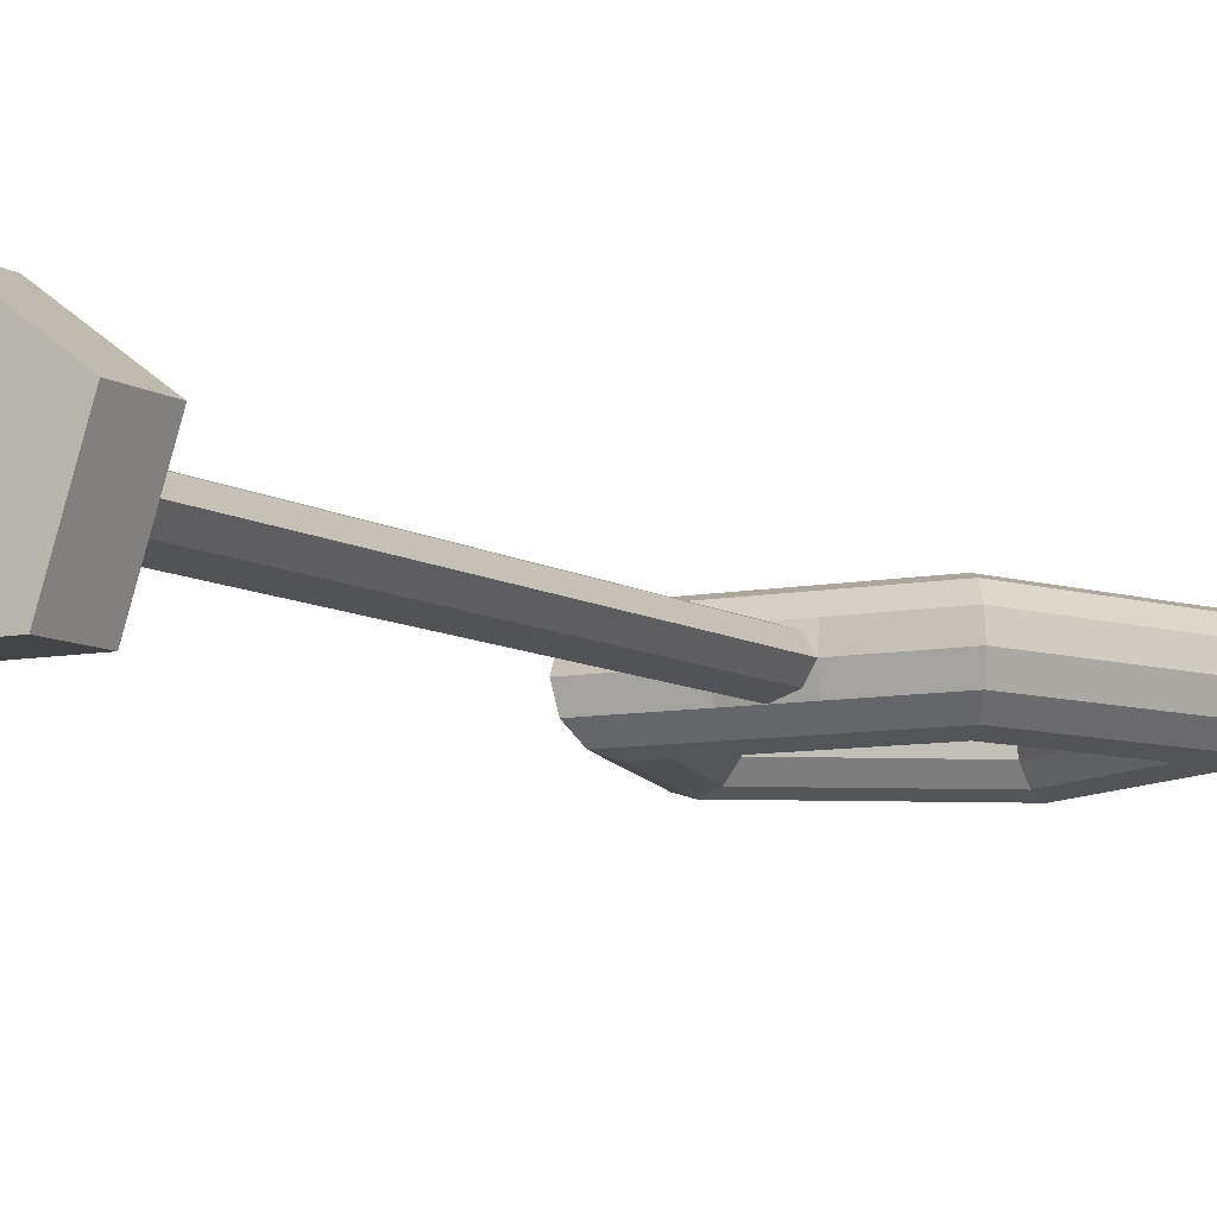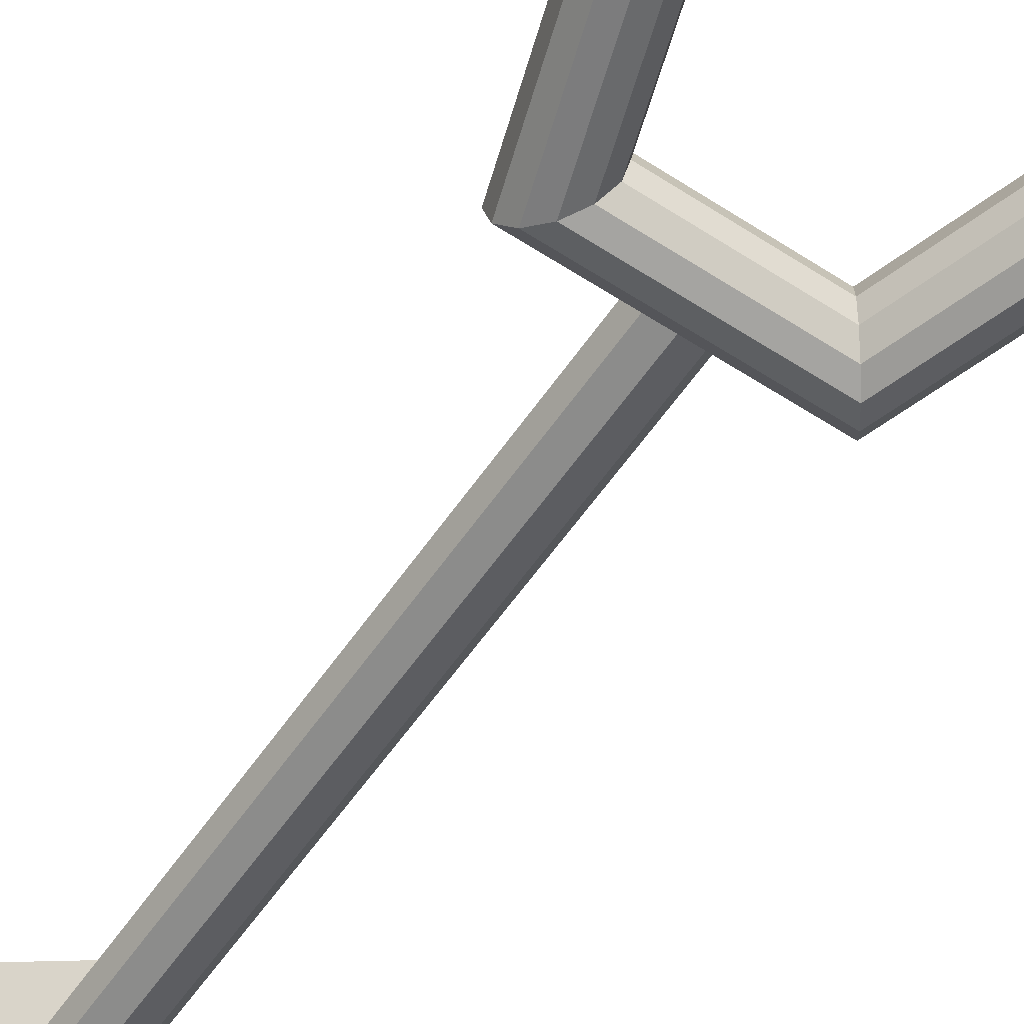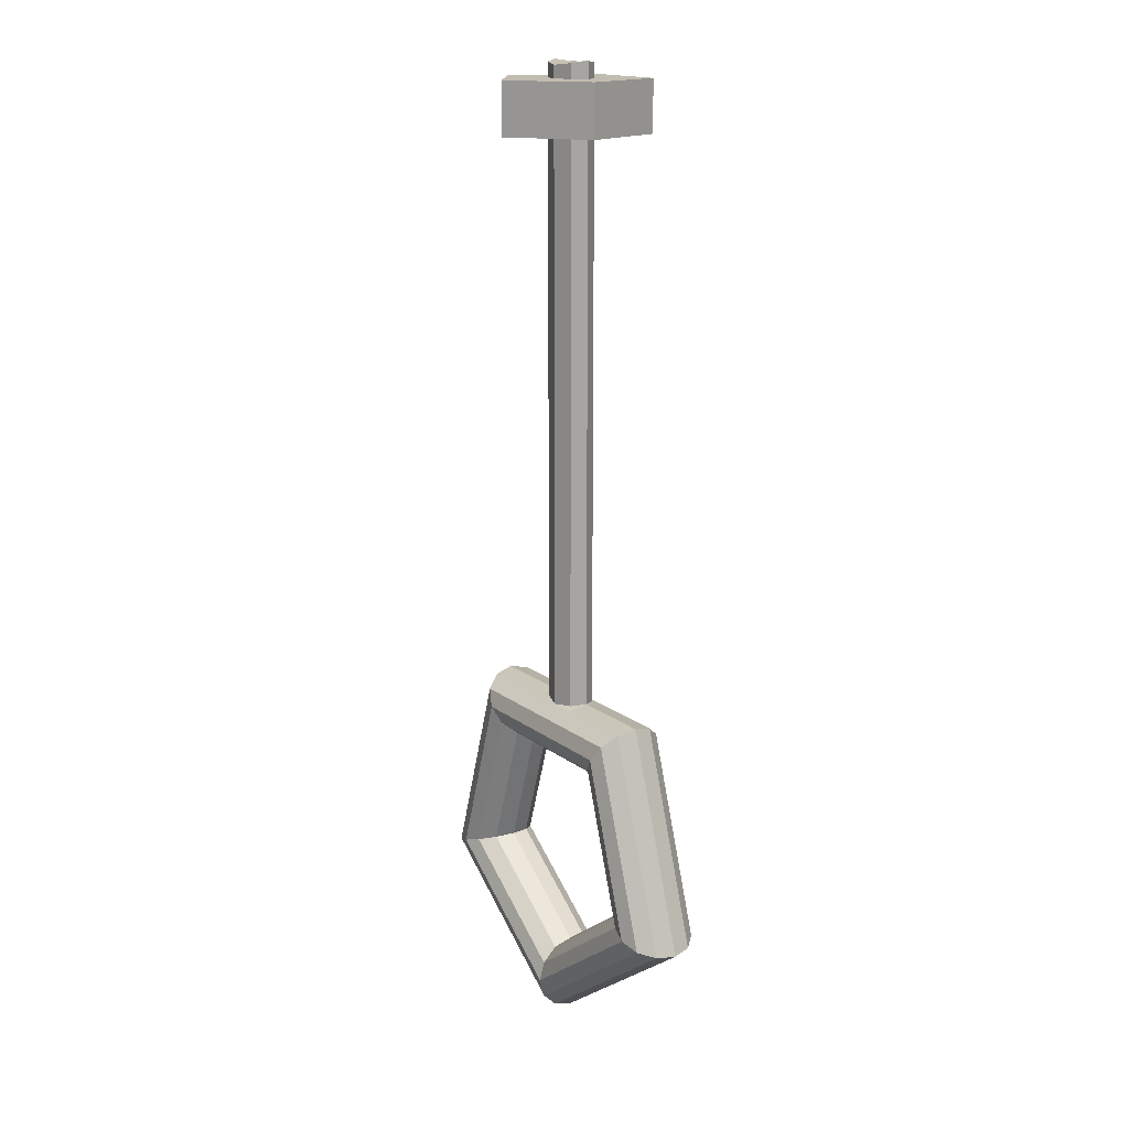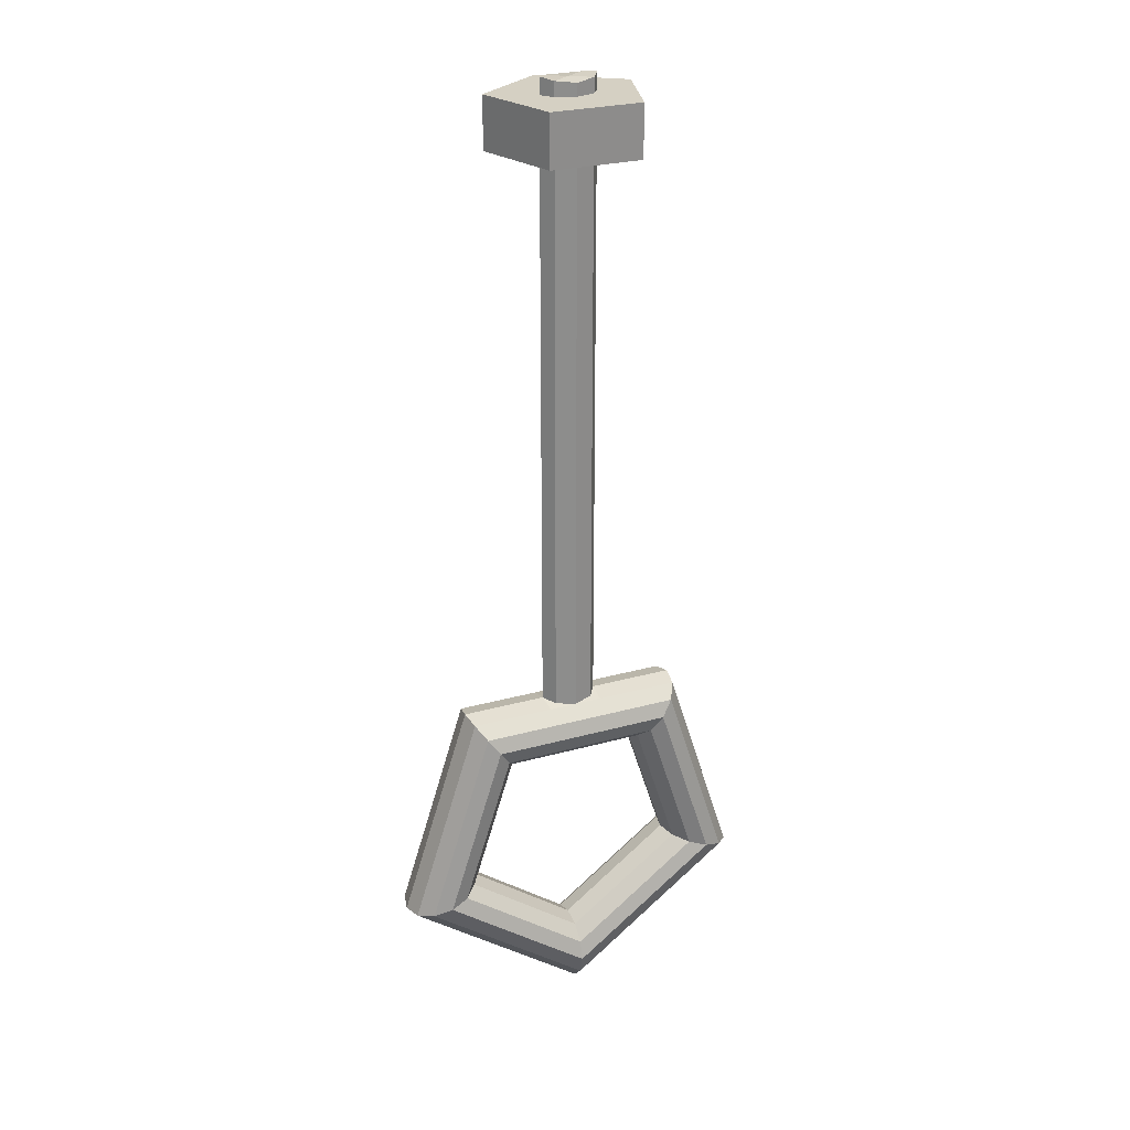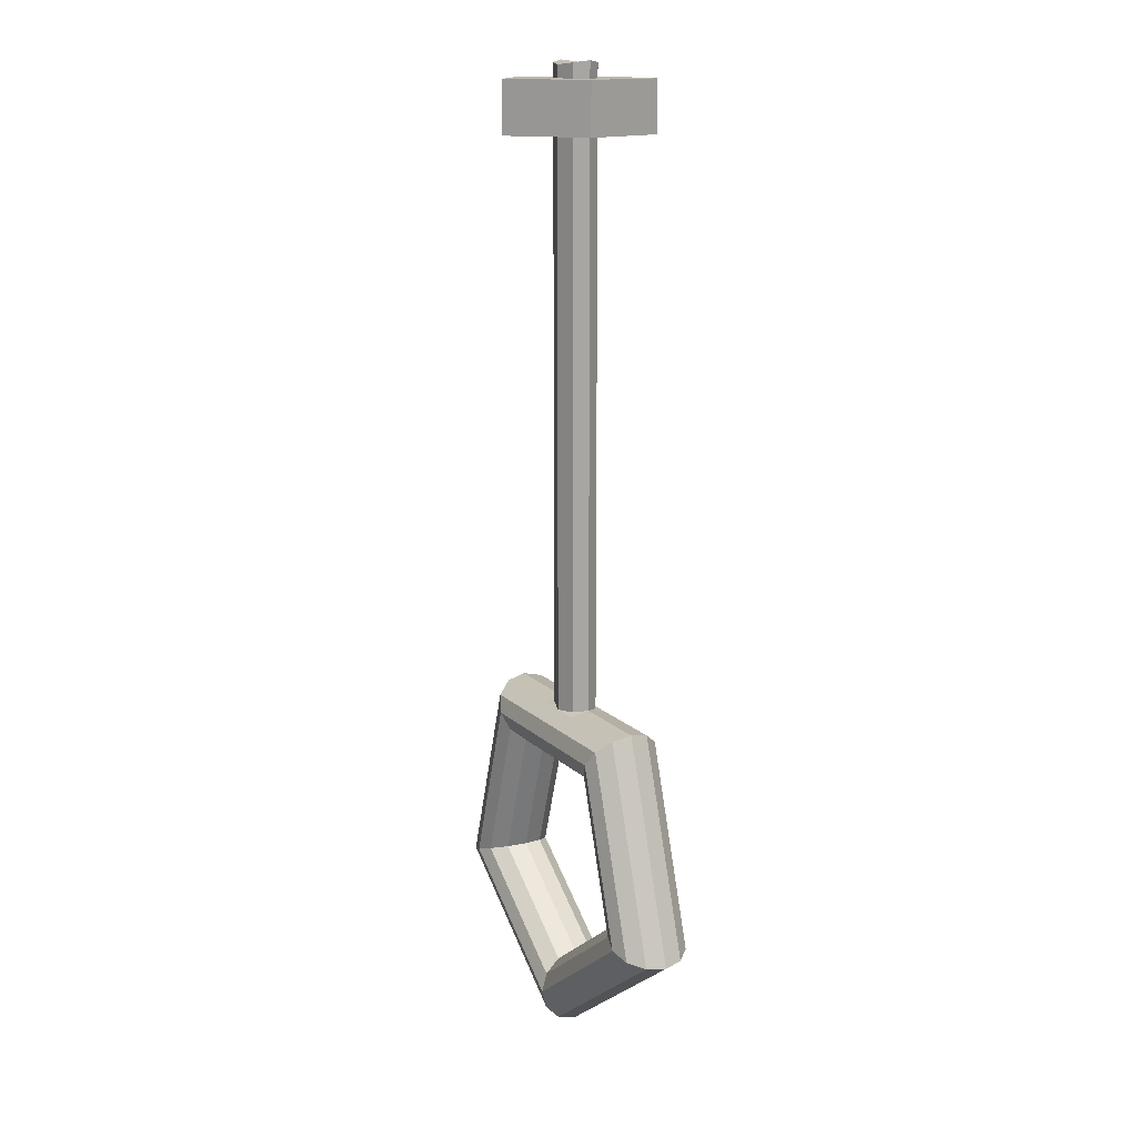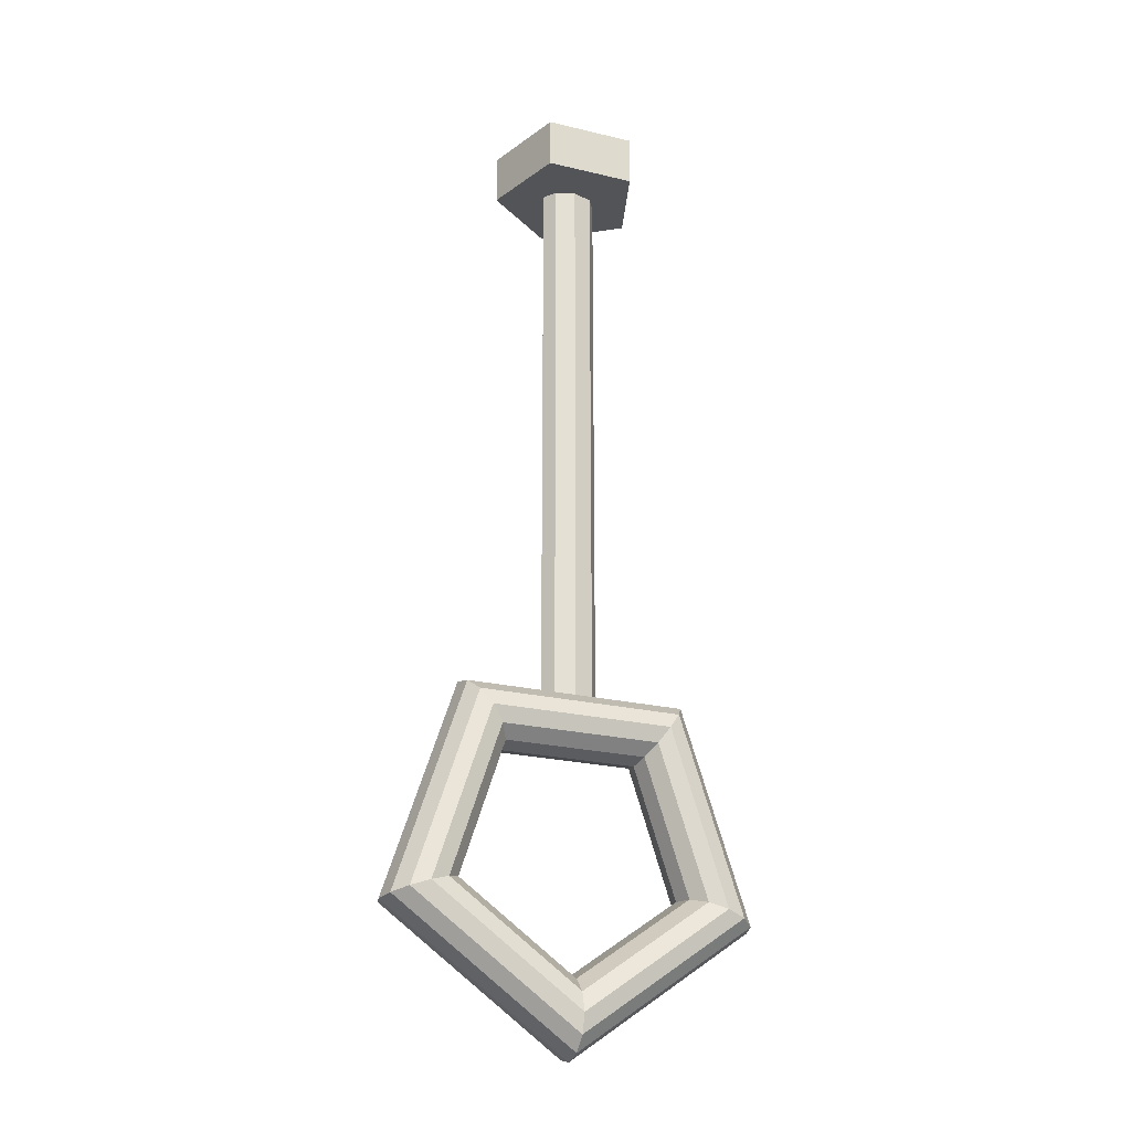
<metadata>
{"format":"obj","ext":"obj","renderer":"f3d","projection":"perspective","resolution":1024,"background":"white","views":[{"elev":-8.0,"azim":29.9,"up":"+Y"},{"elev":-57.6,"azim":146.0,"up":"+Y"},{"elev":16.4,"azim":-124.0,"up":"+Z"},{"elev":26.0,"azim":-24.0,"up":"+Z"},{"elev":14.7,"azim":-118.5,"up":"+Z"},{"elev":-23.4,"azim":-21.9,"up":"+Z"}]}
</metadata>
<code>
o Torus
v -0 0 -1.25
v -0 0.125 -1.217
v -0 0.2165 -1.125
v -0 0.25 -1
v -0 0.2165 -0.875
v -0 0.125 -0.7835
v -0 0 -0.75
v -0 -0.125 -0.7835
v -0 -0.2165 -0.875
v -0 -0.25 -1
v -0 -0.2165 -1.125
v -0 -0.125 -1.217
v -1.189 0 -0.3863
v -1.157 0.125 -0.3759
v -1.07 0.2165 -0.3476
v -0.9511 0.25 -0.309
v -0.8322 0.2165 -0.2704
v -0.7451 0.125 -0.2421
v -0.7133 0 -0.2318
v -0.7451 -0.125 -0.2421
v -0.8322 -0.2165 -0.2704
v -0.9511 -0.25 -0.309
v -1.07 -0.2165 -0.3476
v -1.157 -0.125 -0.3759
v -0.7347 0 1.011
v -0.715 0.125 0.9842
v -0.6613 0.2165 0.9101
v -0.5878 0.25 0.809
v -0.5143 0.2165 0.7079
v -0.4605 0.125 0.6339
v -0.4408 0 0.6068
v -0.4605 -0.125 0.6339
v -0.5143 -0.2165 0.7079
v -0.5878 -0.25 0.809
v -0.6613 -0.2165 0.9101
v -0.715 -0.125 0.9842
v 0.7347 0 1.011
v 0.715 0.125 0.9842
v 0.6613 0.2165 0.9101
v 0.5878 0.25 0.809
v 0.5143 0.2165 0.7079
v 0.4605 0.125 0.6339
v 0.4408 0 0.6068
v 0.4605 -0.125 0.6339
v 0.5143 -0.2165 0.7079
v 0.5878 -0.25 0.809
v 0.6613 -0.2165 0.9101
v 0.715 -0.125 0.9842
v 1.189 0 -0.3863
v 1.157 0.125 -0.3759
v 1.07 0.2165 -0.3476
v 0.9511 0.25 -0.309
v 0.8322 0.2165 -0.2704
v 0.7451 0.125 -0.2421
v 0.7133 0 -0.2318
v 0.7451 -0.125 -0.2421
v 0.8322 -0.2165 -0.2704
v 0.9511 -0.25 -0.309
v 1.07 -0.2165 -0.3476
v 1.157 -0.125 -0.3759
v 0 0.125 0.9842
v 0 0.2165 0.9101
v 0 0.25 0.809
v 0 0.2165 0.7079
v 0 0.125 0.6339
v 0 0 0.6068
v 0 -0.125 0.6339
v 0 -0.2165 0.7079
v 0 -0.25 0.809
v 0 -0.2165 0.9101
v 0 -0.125 0.9842
v 0.3674 0 1.011
v 0.3575 0.125 0.9842
v 0.3306 0.2165 0.9101
v 0.2939 0.25 0.809
v 0.2572 0.2165 0.7079
v 0.2303 0.125 0.6339
v 0.2204 0 0.6068
v 0.2303 -0.125 0.6339
v 0.2572 -0.2165 0.7079
v 0.2939 -0.25 0.809
v 0.3306 -0.2165 0.9101
v 0.3575 -0.125 0.9842
v -0.3674 0 1.011
v -0.3575 0.125 0.9842
v -0.3306 0.2165 0.9101
v -0.2939 0.25 0.809
v -0.2572 0.2165 0.7079
v -0.2303 0.125 0.6339
v -0.2204 0 0.6068
v -0.2303 -0.125 0.6339
v -0.2572 -0.2165 0.7079
v -0.2939 -0.25 0.809
v -0.3306 -0.2165 0.9101
v -0.3575 -0.125 0.9842
v 0.1837 0 1.011
v 0.1788 0.125 0.9842
v 0.1653 0.2165 0.9101
v 0.1469 0.25 0.809
v 0.1286 0.2165 0.7079
v 0.1151 0.125 0.6339
v 0.1102 0 0.6068
v 0.1151 -0.125 0.6339
v 0.1286 -0.2165 0.7079
v 0.1469 -0.25 0.809
v 0.1653 -0.2165 0.9101
v 0.1788 -0.125 0.9842
v -0.1837 0 1.011
v -0.1788 0.125 0.9842
v -0.1653 0.2165 0.9101
v -0.1469 0.25 0.809
v -0.1286 0.2165 0.7079
v -0.1151 0.125 0.6339
v -0.1102 0 0.6068
v -0.1151 -0.125 0.6339
v -0.1286 -0.2165 0.7079
v -0.1469 -0.25 0.809
v -0.1653 -0.2165 0.9101
v -0.1788 -0.125 0.9842
v -0.1836 0 1.011
v 0 -0.125 0.9842
v 0.1836 0 1.011
v 0 0.125 0.9842
v -0.1259 0.08569 0.9977
v 0.1259 -0.08569 0.9977
v -0.1259 -0.08569 0.9977
v 0.1259 0.08569 0.9977
v -0.1259 0.08569 3.886
v -0.1836 -0 3.899
v -0.1259 -0.08569 3.886
v 0 -0.125 3.872
v 0.1259 -0.08569 3.886
v 0.1836 -0 3.899
v 0.1259 0.08569 3.886
v 0 0.125 3.872
v -0.1259 0.08569 4.857
v -0.1836 -0 4.87
v -0.1259 -0.08569 4.857
v 0 -0.125 4.843
v 0.1259 -0.08569 4.857
v 0.1836 -0 4.87
v 0.1259 0.08569 4.857
v 0 0.125 4.843
v 0 0.5 5
v -0.4755 0.1545 5
v -0.2939 -0.4045 5
v 0.2939 -0.4045 5
v 0.4755 0.1545 5
v -0.1259 0.08569 5.094
v -0.1836 -0 5.107
v -0.1259 -0.08569 5.094
v 0 -0.125 5.08
v 0.1259 -0.08569 5.094
v 0.1836 -0 5.107
v 0.1259 0.08569 5.094
v 0 0.125 5.08
v 0 -0 5.094
v -0.4755 0.1545 4.668
v 0 0.5 4.668
v -0.2939 -0.4045 4.668
v 0.2939 -0.4045 4.668
v 0.4755 0.1545 4.668
f 1 13 14 2
f 2 14 15 3
f 3 15 16 4
f 4 16 17 5
f 5 17 18 6
f 6 18 19 7
f 7 19 20 8
f 8 20 21 9
f 9 21 22 10
f 10 22 23 11
f 11 23 24 12
f 12 24 13 1
f 13 25 26 14
f 14 26 27 15
f 15 27 28 16
f 16 28 29 17
f 17 29 30 18
f 18 30 31 19
f 19 31 32 20
f 20 32 33 21
f 21 33 34 22
f 22 34 35 23
f 23 35 36 24
f 24 36 25 13
f 72 37 38 73
f 73 38 39 74
f 74 39 40 75
f 75 40 41 76
f 76 41 42 77
f 77 42 43 78
f 78 43 44 79
f 79 44 45 80
f 80 45 46 81
f 81 46 47 82
f 82 47 48 83
f 83 48 37 72
f 37 49 50 38
f 38 50 51 39
f 39 51 52 40
f 40 52 53 41
f 41 53 54 42
f 42 54 55 43
f 43 55 56 44
f 44 56 57 45
f 45 57 58 46
f 46 58 59 47
f 47 59 60 48
f 48 60 49 37
f 49 1 2 50
f 50 2 3 51
f 51 3 4 52
f 52 4 5 53
f 53 5 6 54
f 54 6 7 55
f 55 7 8 56
f 56 8 9 57
f 57 9 10 58
f 58 10 11 59
f 59 11 12 60
f 60 12 1 49
f 71 107 96 122 125 121
f 118 70 71 119
f 117 69 70 118
f 116 68 69 117
f 115 67 68 116
f 114 66 67 115
f 113 65 66 114
f 112 64 65 113
f 111 63 64 112
f 110 62 63 111
f 109 61 62 110
f 123 127 122 96 97 61
f 107 83 72 96
f 106 82 83 107
f 105 81 82 106
f 104 80 81 105
f 103 79 80 104
f 102 78 79 103
f 101 77 78 102
f 100 76 77 101
f 99 75 76 100
f 98 74 75 99
f 97 73 74 98
f 96 72 73 97
f 25 84 85 26
f 26 85 86 27
f 27 86 87 28
f 28 87 88 29
f 29 88 89 30
f 30 89 90 31
f 31 90 91 32
f 32 91 92 33
f 33 92 93 34
f 34 93 94 35
f 35 94 95 36
f 36 95 84 25
f 119 71 121 126 120 108
f 61 97 98 62
f 62 98 99 63
f 63 99 100 64
f 64 100 101 65
f 65 101 102 66
f 66 102 103 67
f 67 103 104 68
f 68 104 105 69
f 69 105 106 70
f 70 106 107 71
f 84 108 109 85
f 85 109 110 86
f 86 110 111 87
f 87 111 112 88
f 88 112 113 89
f 89 113 114 90
f 90 114 115 91
f 91 115 116 92
f 92 116 117 93
f 93 117 118 94
f 94 118 119 95
f 95 119 108 84
f 123 124 128 135
f 108 120 124 123 61 109
f 126 121 131 130
f 122 127 134 133
f 127 123 135 134
f 130 131 139 138
f 134 135 143 142
f 131 132 140 139
f 129 130 138 137
f 125 122 133 132
f 120 126 130 129
f 124 120 129 128
f 121 125 132 131
f 138 139 152 151
f 142 143 156 155
f 139 140 153 152
f 137 138 151 150
f 133 134 142 141
f 135 128 136 143
f 132 133 141 140
f 128 129 137 136
f 145 144 148 147 146
f 157 153 154 155
f 151 152 153 157
f 150 151 157 149
f 149 157 155 156
f 141 142 155 154
f 143 136 149 156
f 140 141 154 153
f 136 137 150 149
f 158 160 161 162 159
f 148 144 159 162
f 146 147 161 160
f 144 145 158 159
f 147 148 162 161
f 145 146 160 158

</code>
